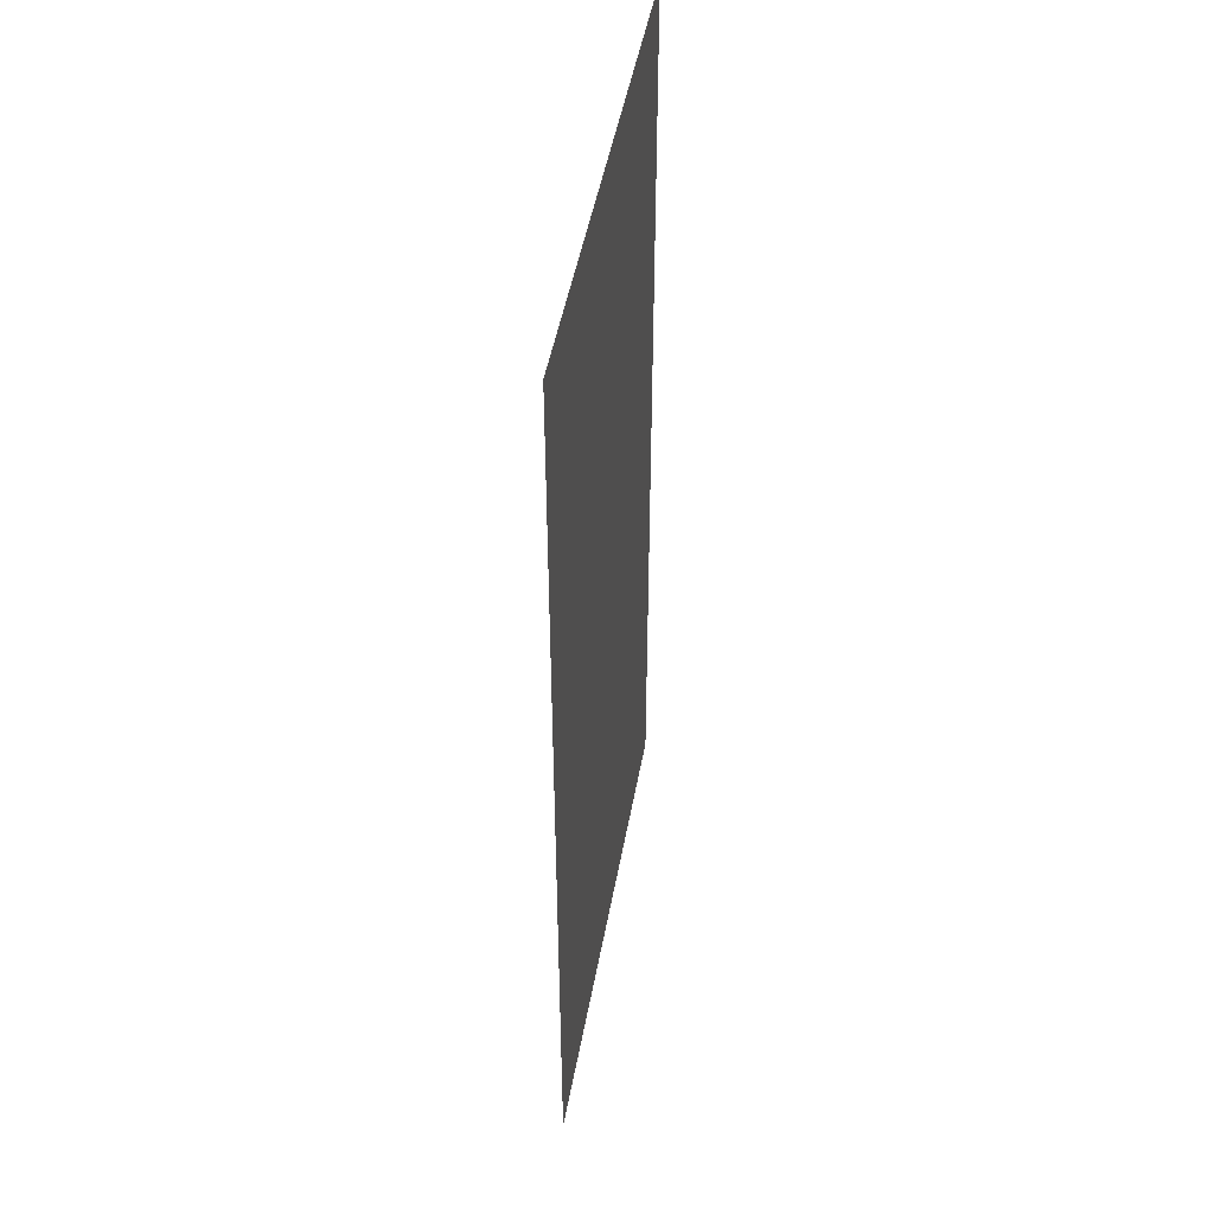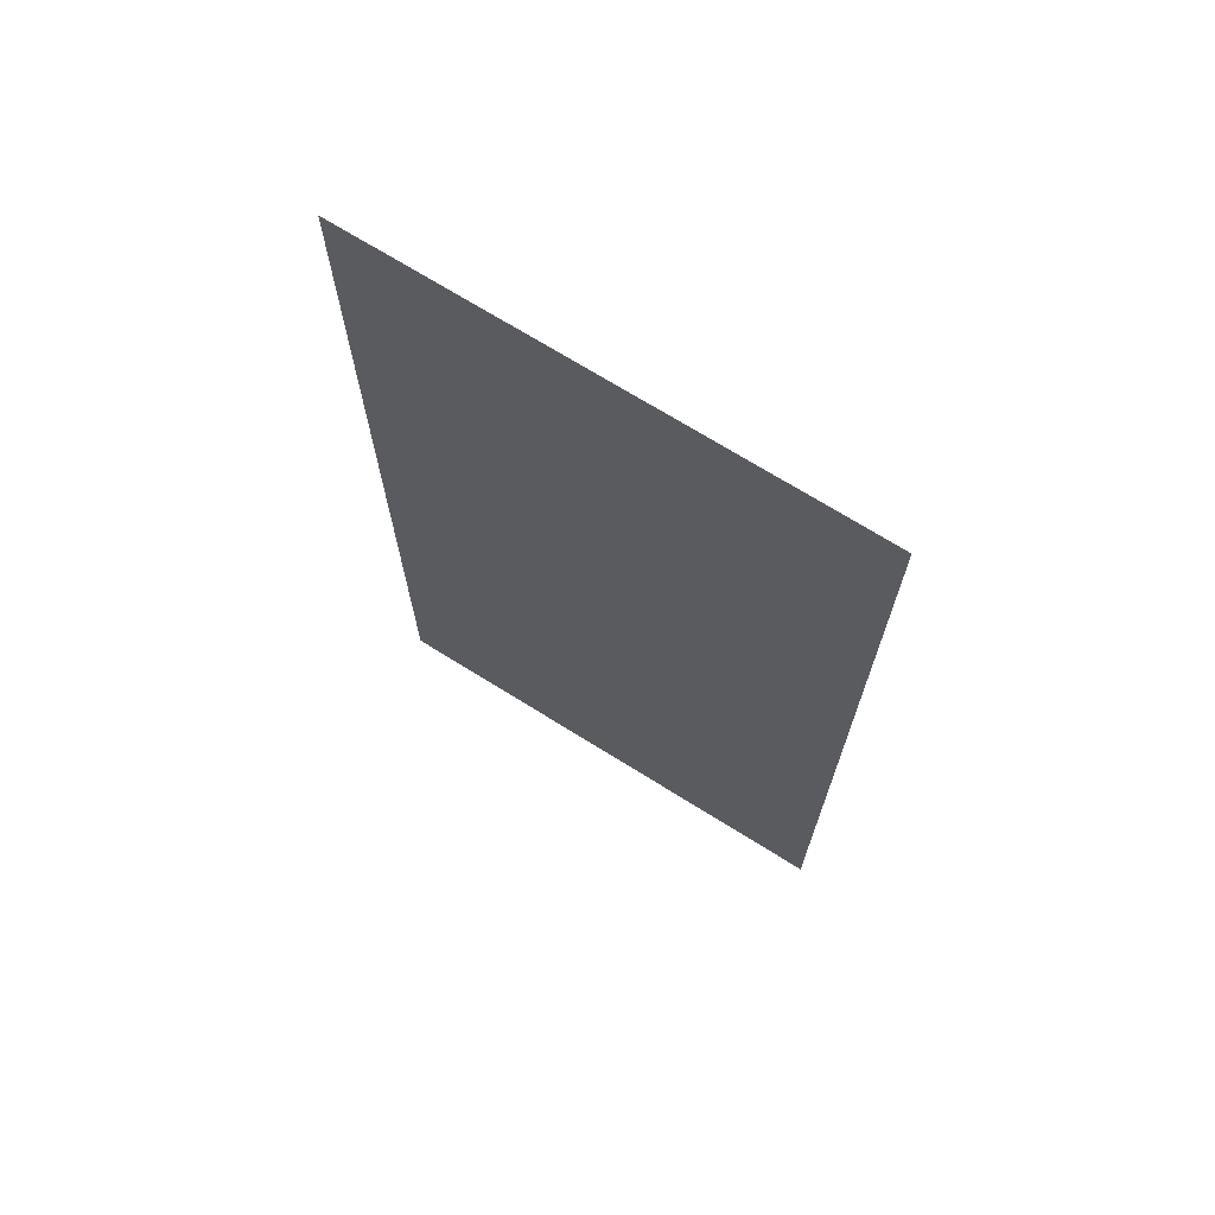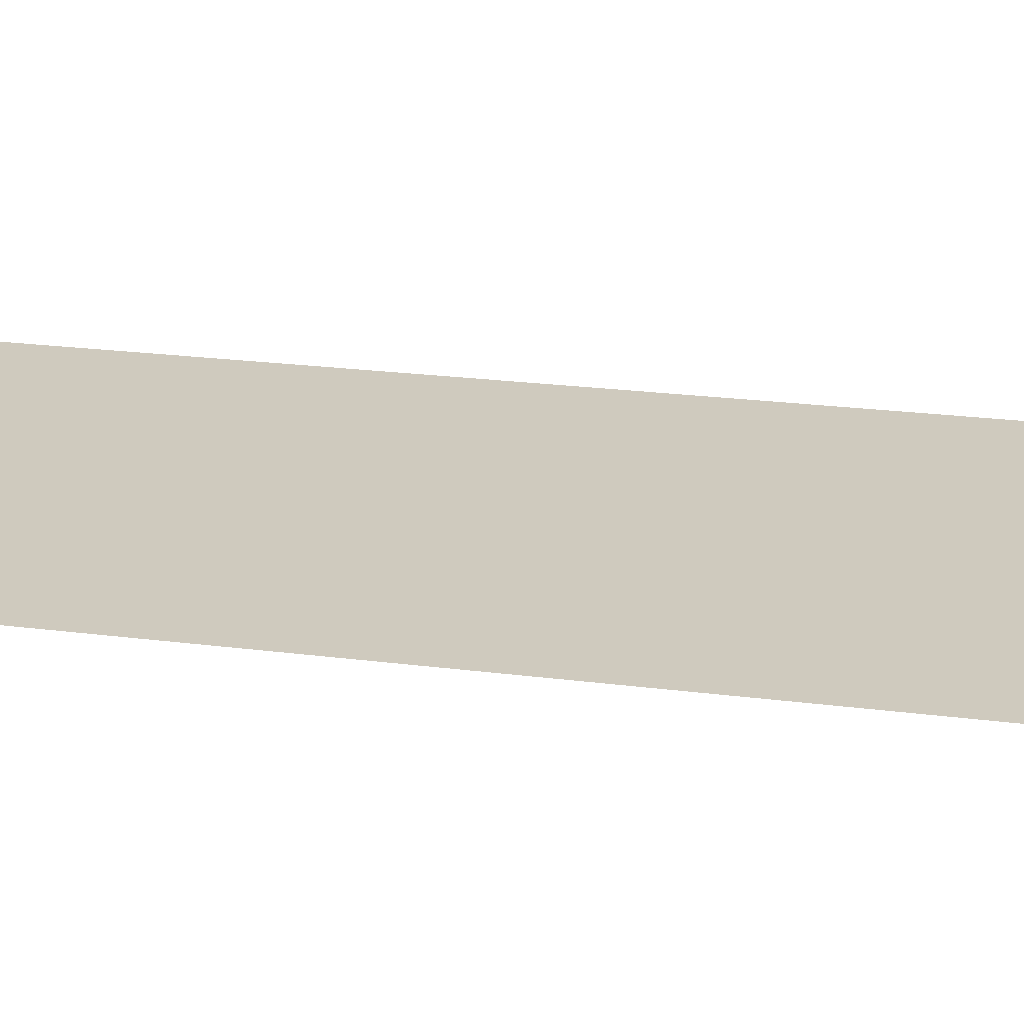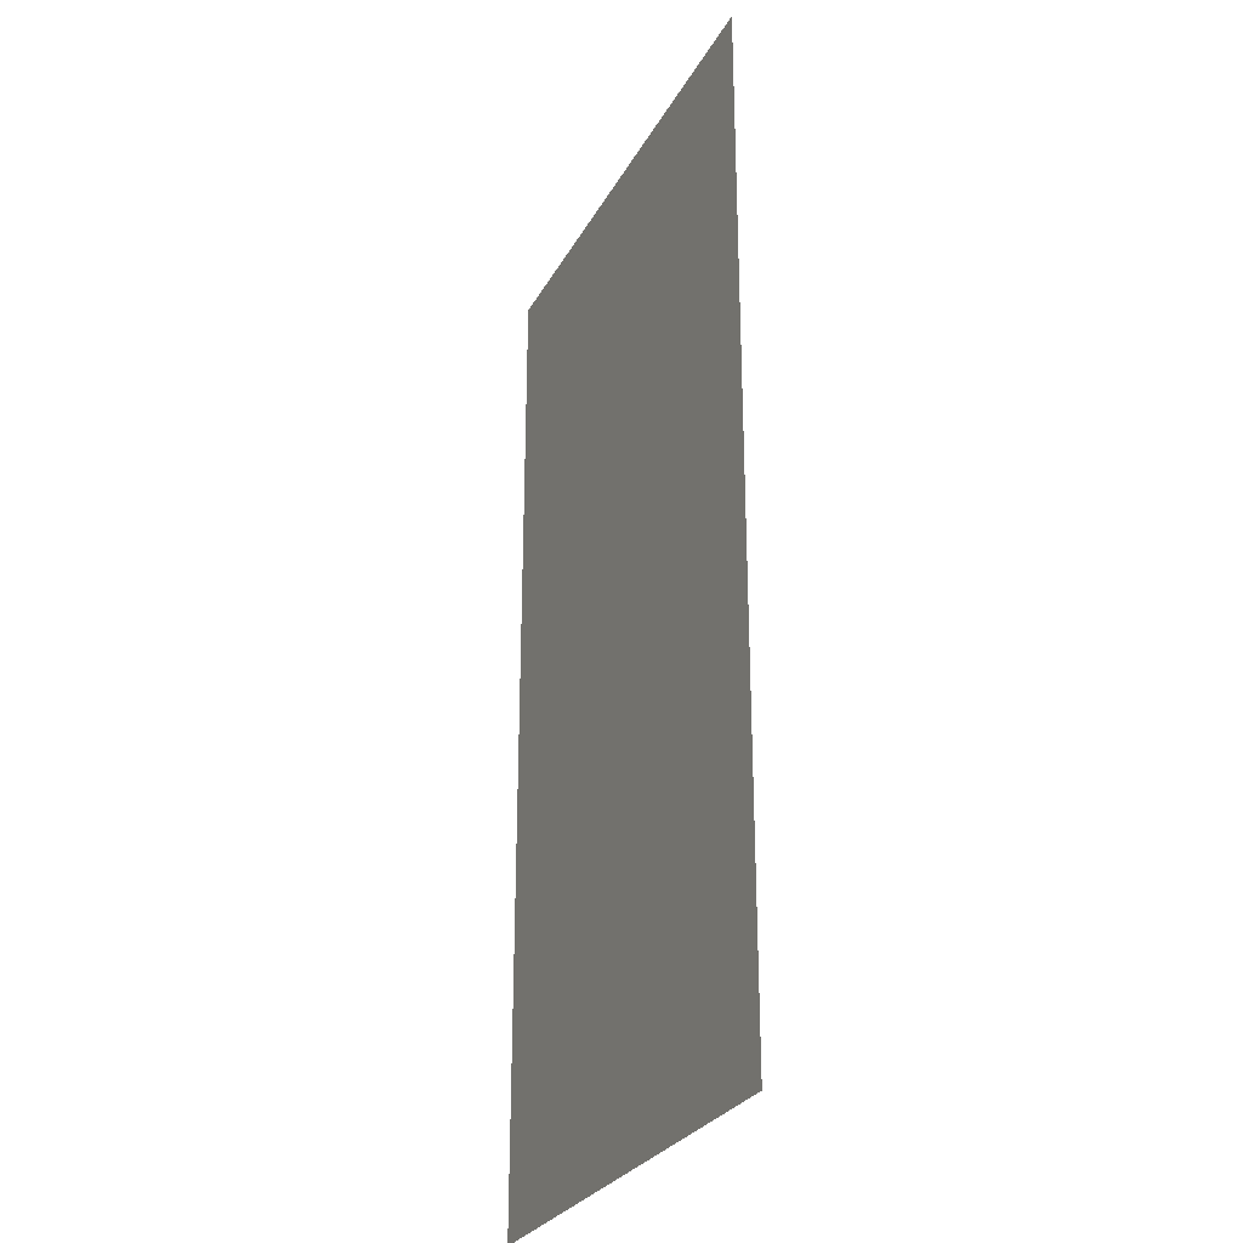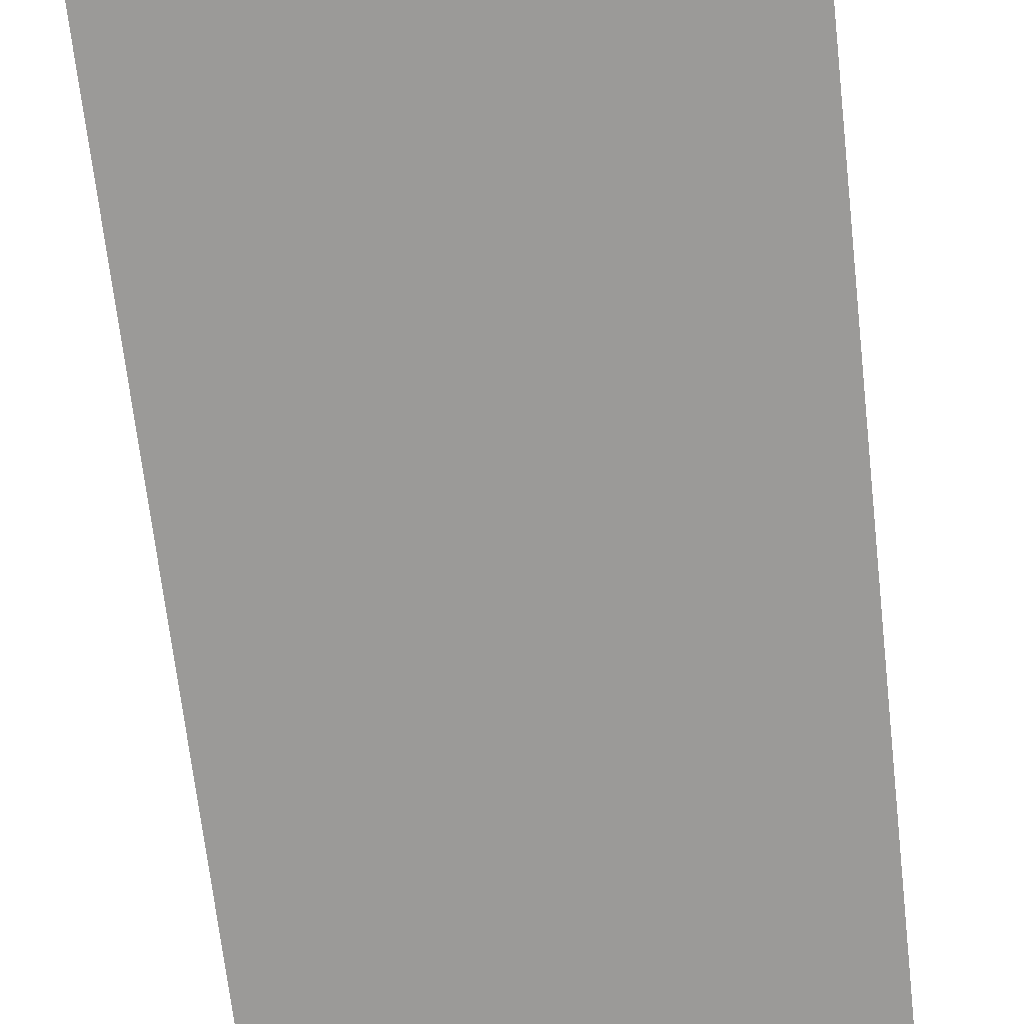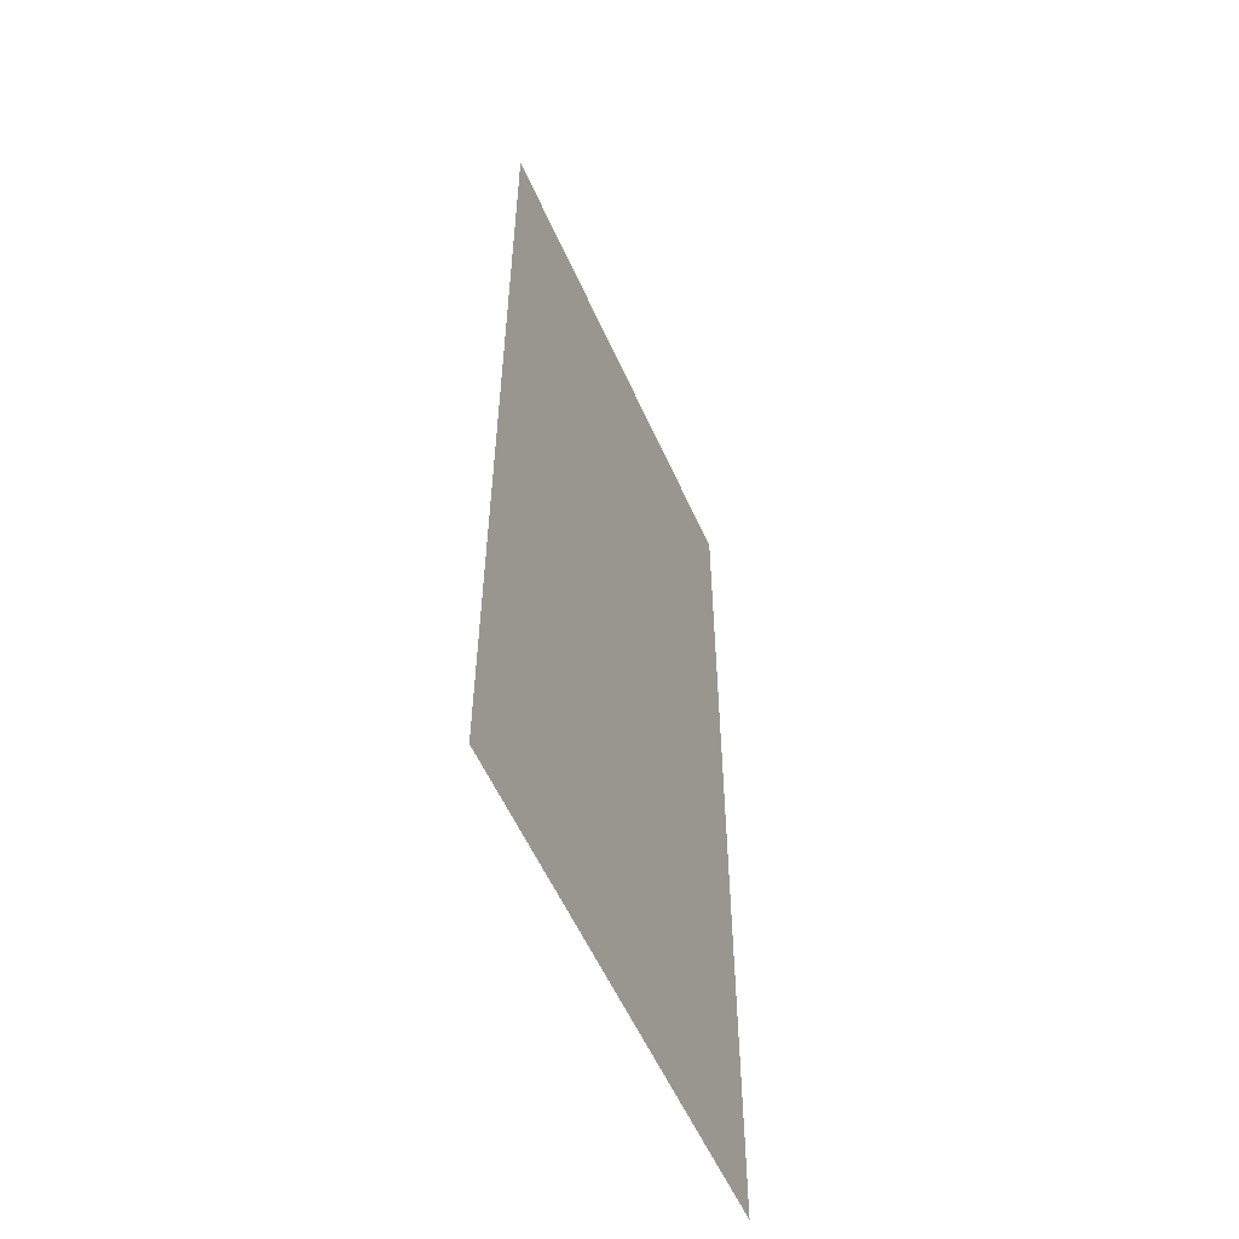
<metadata>
{"format":"obj","ext":"obj","renderer":"f3d","projection":"perspective","resolution":1024,"background":"white","views":[{"elev":47.6,"azim":100.3,"up":"+Z"},{"elev":71.1,"azim":-147.9,"up":"+Z"},{"elev":23.0,"azim":-77.6,"up":"+Y"},{"elev":-28.1,"azim":-113.5,"up":"+Z"},{"elev":-69.3,"azim":6.5,"up":"+Y"},{"elev":-56.8,"azim":-66.0,"up":"+Z"}]}
</metadata>
<code>
v -3.284 5.67 0
v -2.288 5.673 0
v -3.284 5.67 2
v -2.288 5.673 2
f 1 2 3
f 2 3 4

</code>
